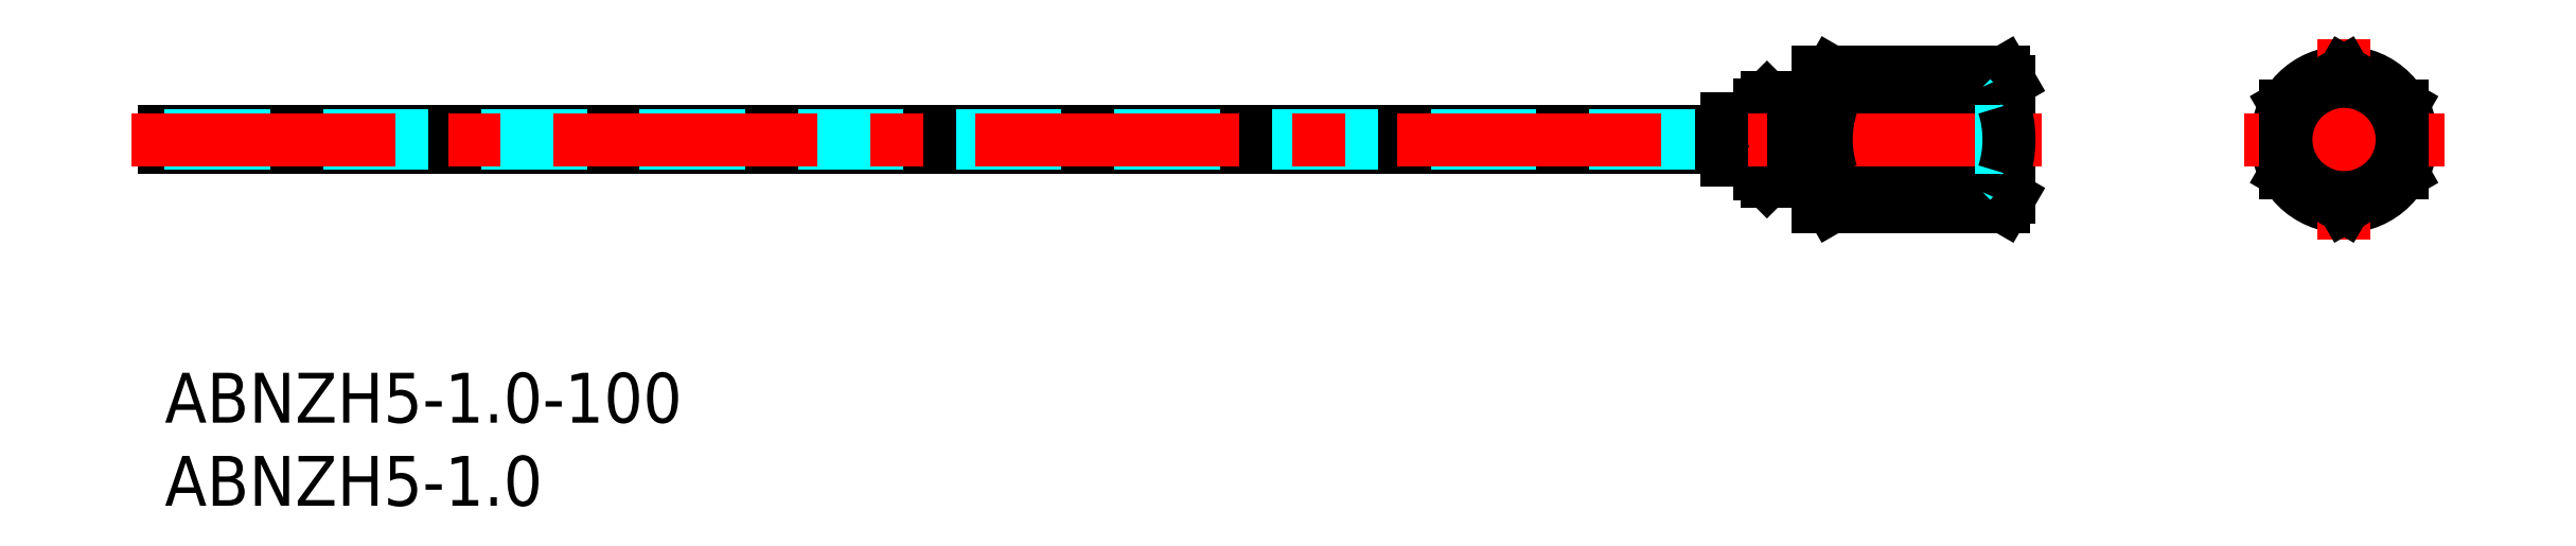
<metadata>
{"format":"dxf","ext":"dxf","renderer":"ezdxf+matplotlib","layout":"modelspace","background":"white","min_lineweight":24,"dpi":150}
</metadata>
<code>
0
SECTION
2
ENTITIES
0
INSERT
8
MSM_CONTINUOUS
2
*U3
10
0
20
0
30
0
0
INSERT
8
MSM_CONTINUOUS
2
*U4
10
0
20
0
30
0
0
LINE
8
MSM_CONTINUOUS
10
0
20
13.54
30
0
11
93.69
21
13.54
31
0
0
LINE
8
MSM_CONTINUOUS
10
94
20
12.79
30
0
11
94
21
15.29
31
0
0
LINE
8
MSM_CONTINUOUS
10
-5.313e-09
20
13.54
30
0
11
0
21
14.54
31
0
0
LINE
8
MSM_CONTINUOUS
10
0
20
14.54
30
0
11
93.69
21
14.54
31
0
0
CIRCLE
8
MSM_CONTINUOUS
10
131.2
20
14.04
30
0
40
0.25
0
CIRCLE
8
MSM_CONTINUOUS
10
131.2
20
14.04
30
0
40
4.041
0
LINE
8
MSM_CONTINUOUS
10
96
20
12.79
30
0
11
94
21
12.79
31
0
0
LINE
8
MSM_CONTINUOUS
10
96
20
15.29
30
0
11
94
21
15.29
31
0
0
CIRCLE
8
MSM_NARROW
10
131.2
20
14.04
30
0
40
2.5
0
CIRCLE
8
MSM_CONTINUOUS
10
131.2
20
14.04
30
0
40
2.067
0
LINE
8
MSM_CONTINUOUS
10
99
20
11.54
30
0
11
99
21
16.54
31
0
0
LINE
8
MSM_DASHED
10
0
20
14.29
30
0
11
105
21
14.29
31
0
0
LINE
8
MSM_DASHED
10
110.6
20
16.11
30
0
11
105
21
16.11
31
0
0
LINE
8
MSM_DASHED
10
110.6
20
11.97
30
0
11
105
21
11.97
31
0
0
LINE
8
MSM_DASHED
10
0
20
13.79
30
0
11
105
21
13.79
31
0
0
LINE
8
MSM_DASHED
10
105
20
11.54
30
0
11
105
21
16.54
31
0
0
LINE
8
MSM_DASHED
10
111
20
11.54
30
0
11
105
21
11.54
31
0
0
LINE
8
MSM_DASHED
10
111
20
16.54
30
0
11
105
21
16.54
31
0
0
LINE
8
MSM_CONTINUOUS
10
99
20
16.54
30
0
11
96.43
21
16.54
31
0
0
LINE
8
MSM_NARROW
10
99
20
16.11
30
0
11
96
21
16.11
31
0
0
LINE
8
MSM_NARROW
10
99
20
11.97
30
0
11
96
21
11.97
31
0
0
LINE
8
MSM_CONTINUOUS
10
99
20
11.54
30
0
11
96.43
21
11.54
31
0
0
LINE
8
MSM_CONTINUOUS
10
96
20
16.11
30
0
11
96.43
21
16.54
31
0
0
LINE
8
MSM_CONTINUOUS
10
96.43
20
16.54
30
0
11
96.43
21
11.54
31
0
0
LINE
8
MSM_CONTINUOUS
10
96.43
20
11.54
30
0
11
96
21
11.97
31
0
0
LINE
8
MSM_CONTINUOUS
10
96
20
11.97
30
0
11
96
21
16.11
31
0
0
LINE
8
MSM_CONTINUOUS
10
99.5
20
9.991
30
0
11
99.5
21
18.09
31
0
0
LINE
8
MSM_CONTINUOUS
10
100
20
18.09
30
0
11
100
21
9.991
31
0
0
LINE
8
MSM_CONTINUOUS
10
111
20
17.54
30
0
11
111
21
10.54
31
0
0
LINE
8
MSM_CONTINUOUS
10
111
20
17.54
30
0
11
110.7
21
18.08
31
0
0
LINE
8
MSM_CONTINUOUS
10
110.7
20
18.08
30
0
11
100.3
21
18.08
31
0
0
LINE
8
MSM_CONTINUOUS
10
110.7
20
10
30
0
11
100.3
21
10
31
0
0
LINE
8
MSM_CONTINUOUS
10
110.7
20
10
30
0
11
111
21
10.54
31
0
0
LINE
8
MSM_CONTINUOUS
10
110.7
20
12.02
30
0
11
100.3
21
12.02
31
0
0
LINE
8
MSM_CONTINUOUS
10
110.7
20
16.06
30
0
11
100.3
21
16.06
31
0
0
LINE
8
MSM_CONTINUOUS
10
100.3
20
18.08
30
0
11
100
21
17.54
31
0
0
LINE
8
MSM_CONTINUOUS
10
100
20
10.54
30
0
11
100.3
21
10
31
0
0
ARC
8
MSM_CONTINUOUS
10
95.99
20
14.04
30
0
40
2.35
50
147.9
51
167.7
0
LINE
8
MSM_CONTINUOUS
10
100
20
18.09
30
0
11
99.5
21
18.09
31
0
0
LINE
8
MSM_CONTINUOUS
10
99.5
20
9.991
30
0
11
100
21
9.991
31
0
0
LINE
8
MSM_CONTINUOUS
10
99
20
16.11
30
0
11
99.5
21
16.11
31
0
0
LINE
8
MSM_CONTINUOUS
10
99.5
20
11.98
30
0
11
99
21
11.98
31
0
0
LINE
8
MSM_CENTER
10
131.2
20
20.08
30
0
11
131.2
21
8
31
0
0
LINE
8
MSM_CENTER
10
125.1
20
14.04
30
0
11
137.2
21
14.04
31
0
0
LINE
8
MSM_CENTER
10
-2
20
14.04
30
0
11
113
21
14.04
31
0
0
LINE
8
MSM_DASHED
10
111
20
16.54
30
0
11
110.6
21
16.11
31
0
0
LINE
8
MSM_DASHED
10
111
20
11.54
30
0
11
110.6
21
11.97
31
0
0
LINE
8
MSM_DASHED
10
110.6
20
16.11
30
0
11
110.6
21
11.97
31
0
0
ARC
8
MSM_CONTINUOUS
10
109.2
20
17.07
30
0
40
1.789
50
325.6
51
25.62
0
ARC
8
MSM_CONTINUOUS
10
101.8
20
17.07
30
0
40
1.789
50
154.4
51
214.4
0
ARC
8
MSM_CONTINUOUS
10
106.7
20
14.04
30
0
40
6.687
50
162.4
51
197.6
0
ARC
8
MSM_CONTINUOUS
10
104.3
20
14.04
30
0
40
6.687
50
342.4
51
17.59
0
ARC
8
MSM_CONTINUOUS
10
109.2
20
11.01
30
0
40
1.789
50
334.4
51
34.38
0
ARC
8
MSM_CONTINUOUS
10
101.8
20
11.01
30
0
40
1.789
50
145.6
51
205.6
0
CIRCLE
8
MSM_CONTINUOUS
10
131.2
20
14.04
30
0
40
3.5
0
LINE
8
MSM_CONTINUOUS
10
127.7
20
12.02
30
0
11
131.2
21
10
31
0
0
LINE
8
MSM_CONTINUOUS
10
131.2
20
10
30
0
11
134.7
21
12.02
31
0
0
LINE
8
MSM_CONTINUOUS
10
134.7
20
12.02
30
0
11
134.7
21
16.06
31
0
0
LINE
8
MSM_CONTINUOUS
10
134.7
20
16.06
30
0
11
131.2
21
18.08
31
0
0
LINE
8
MSM_CONTINUOUS
10
131.2
20
18.08
30
0
11
127.7
21
16.06
31
0
0
LINE
8
MSM_CONTINUOUS
10
127.7
20
16.06
30
0
11
127.7
21
12.02
31
0
0
LINE
8
MSM_CONTINUOUS
10
93.69
20
14.54
30
0
11
93.69
21
13.54
31
0
0
ARC
8
MSM_CONTINUOUS
10
95.99
20
14.04
30
0
40
2.35
50
192.3
51
212.1
0
ENDSEC
0
EOF

</code>
